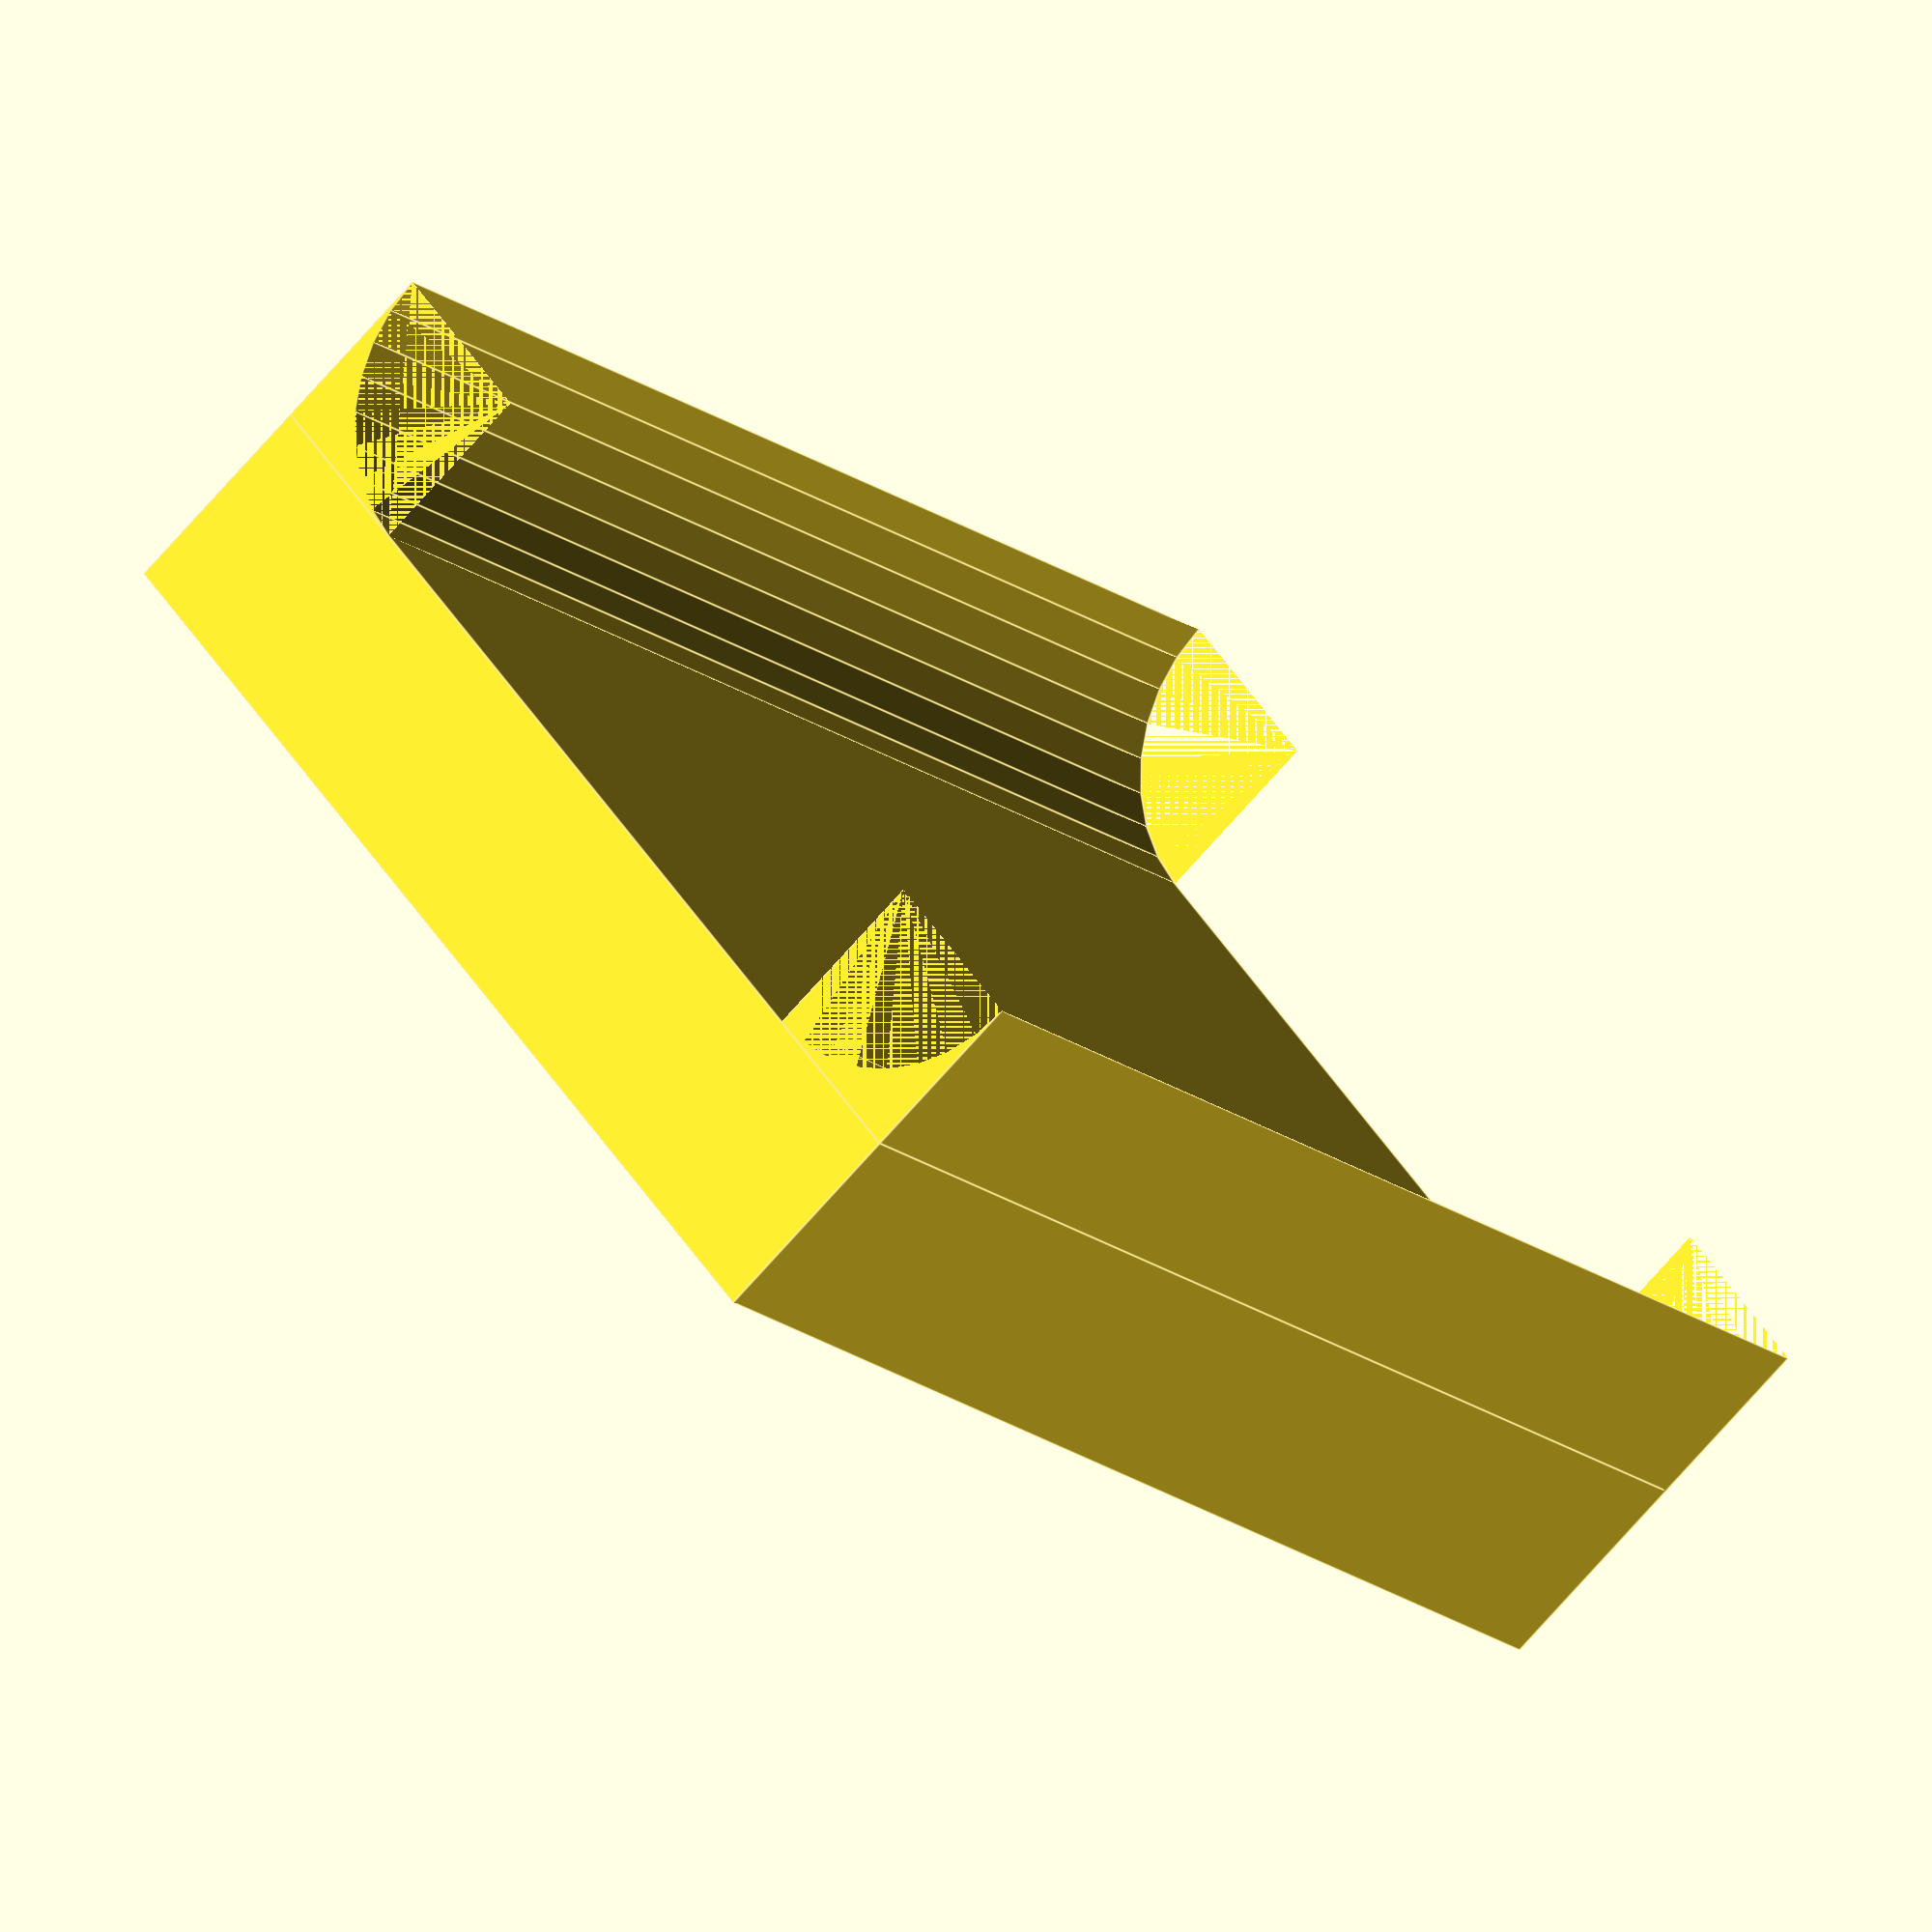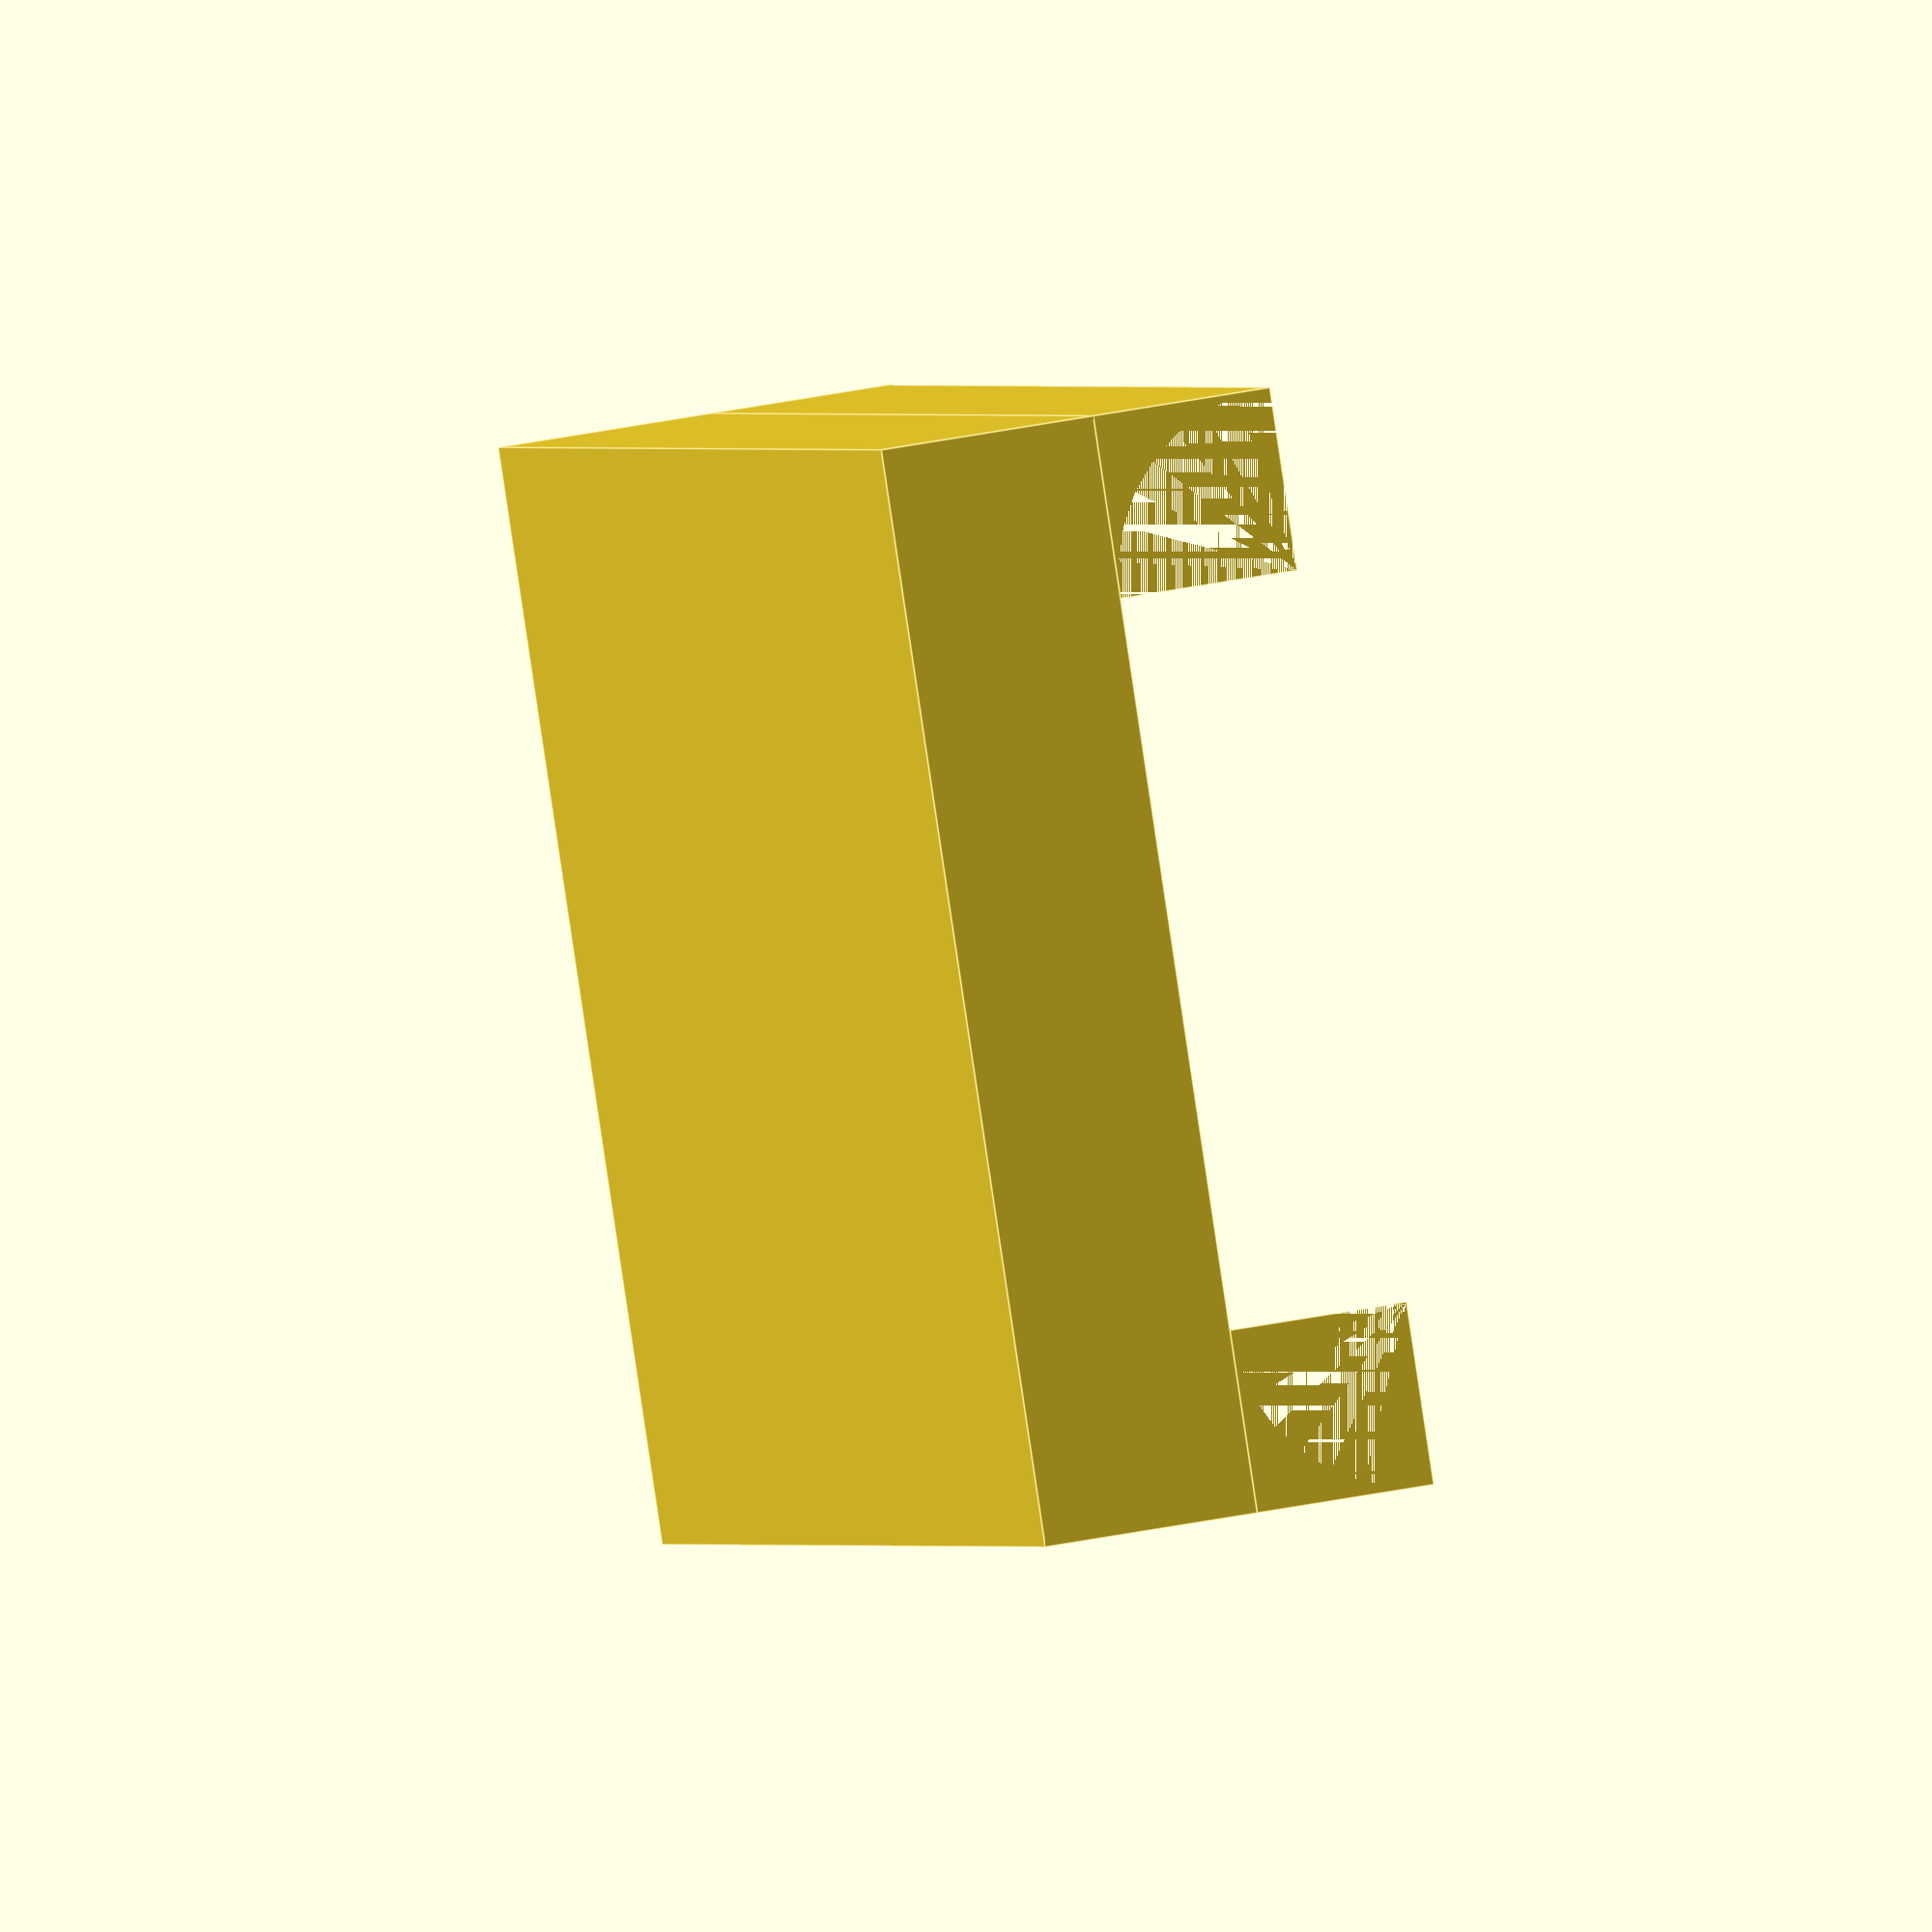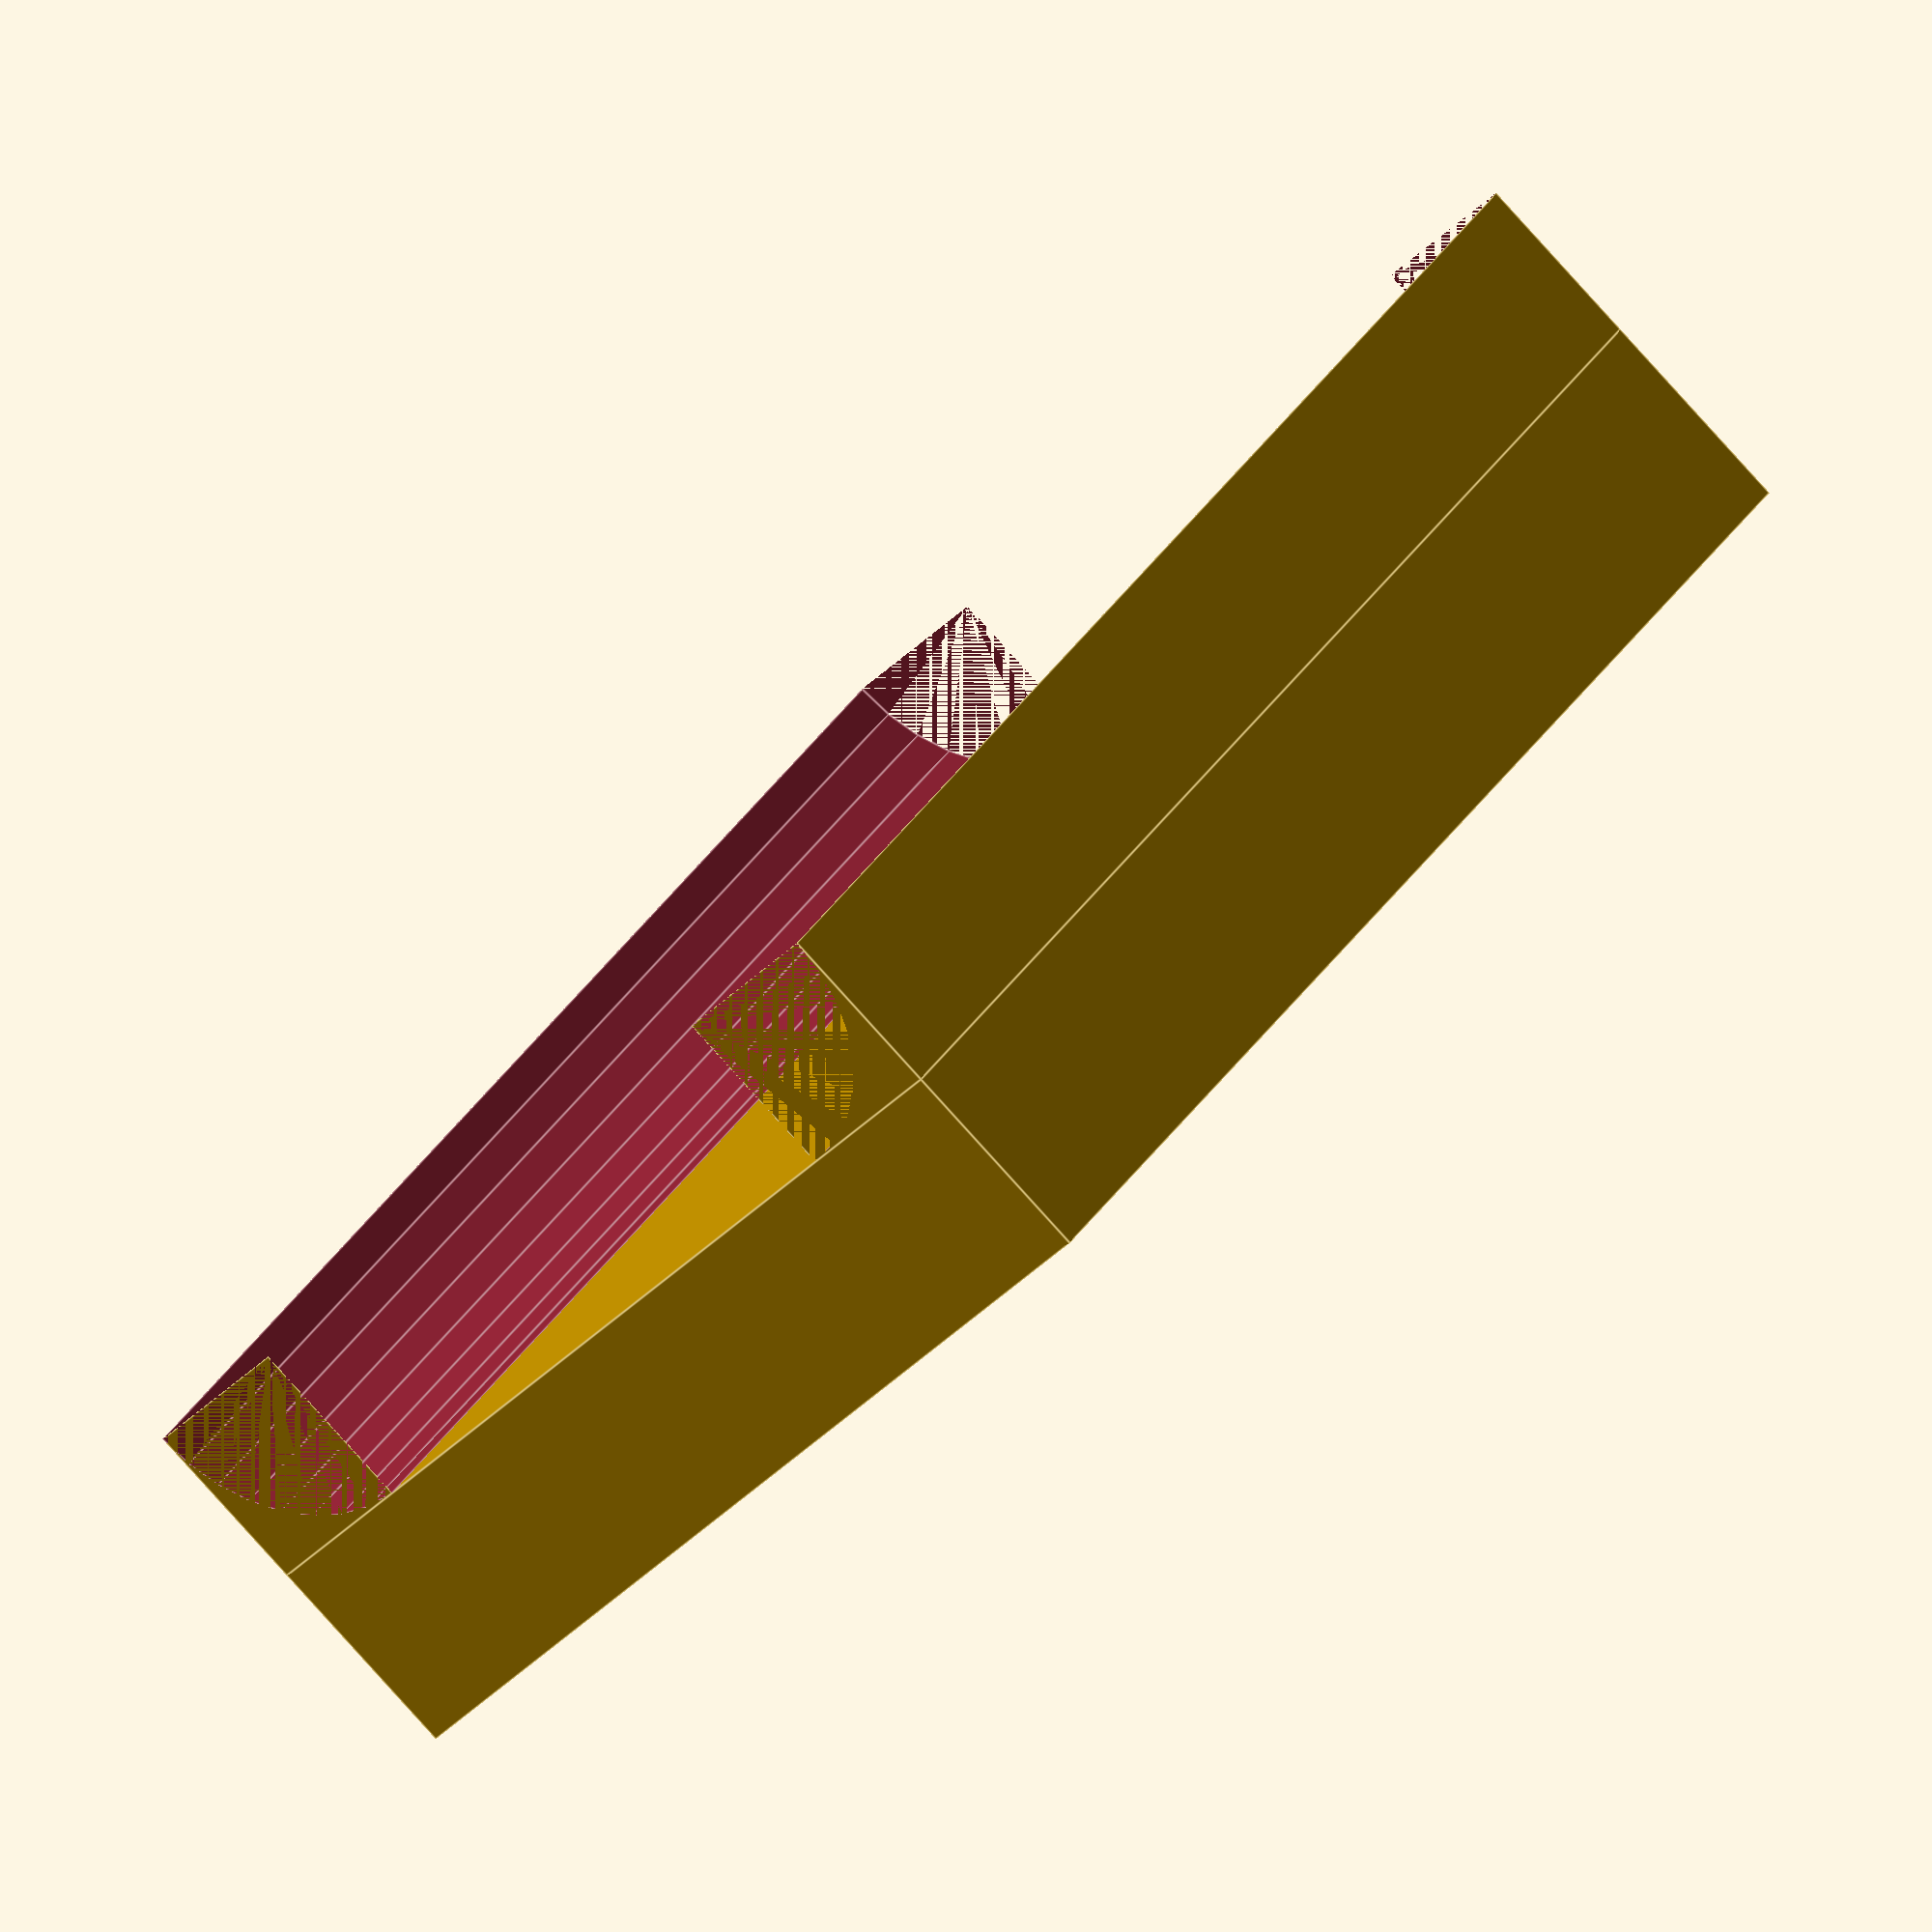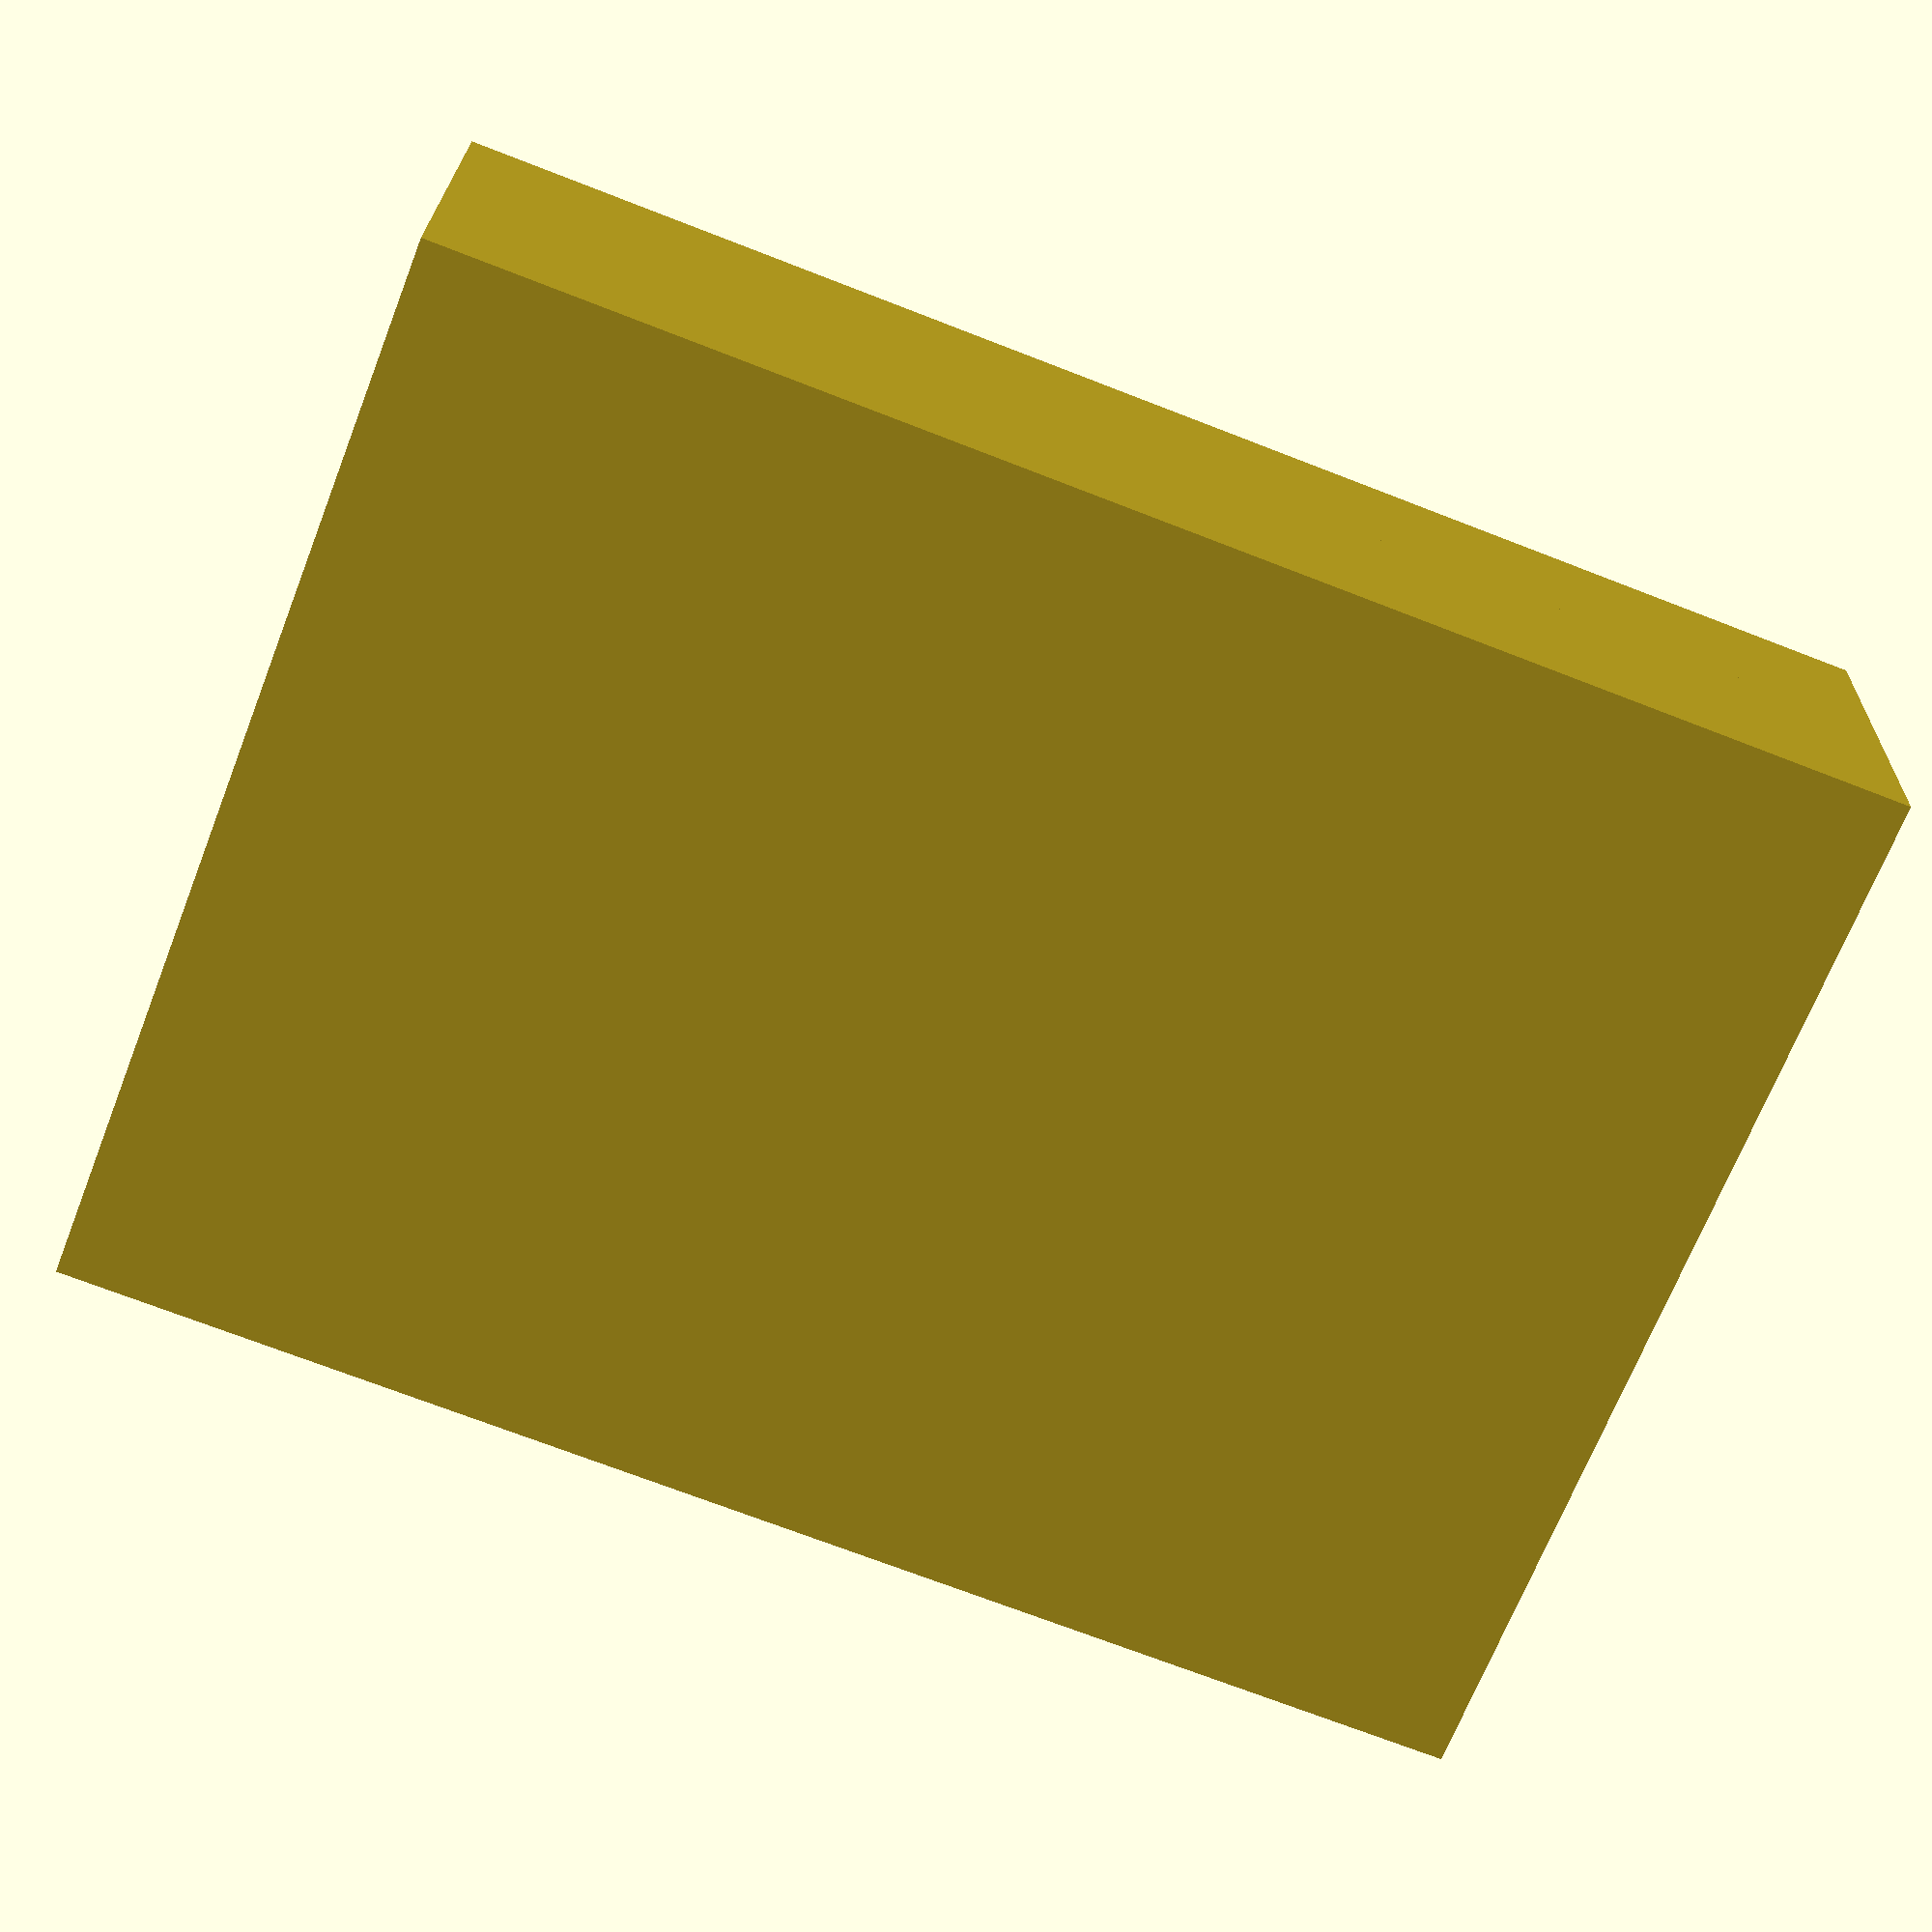
<openscad>
// Generated by SolidPython 1.1.3 on 2024-06-27 11:59:32
$fn=32;


rotate(a = [0, 0, 0]) {
	union() {
		cube(size = [3, 0.6000000000, 4]);
		translate(v = [0.5000000000, -0.5000000000, 0]) {
			mirror(v = [1, 0, 0]) {
				difference() {
					cube(size = [0.5000000000, 0.5000000000, 4]);
					cylinder(h = 4, r = 0.5000000000);
				}
			}
		}
		translate(v = [2.5000000000, -0.5000000000, 0]) {
			difference() {
				cube(size = [0.5000000000, 0.5000000000, 4]);
				cylinder(h = 4, r = 0.5000000000);
			}
		}
	}
}
/***********************************************
*********      SolidPython code:      **********
************************************************
 
from solid import *
from solid.utils import *

COMPLIANCE_LENGTH = 3
COMPLIANCE_THICKNESS = 0.6
COMPLIANCE_FILLET_RADIUS = 0.5

THICKNESS = 4


def fillet(r, h):
    return cube([r, r, h]) - cylinder(r, h)


linkage = cube([COMPLIANCE_LENGTH, COMPLIANCE_THICKNESS, THICKNESS])
linkage += translate([COMPLIANCE_FILLET_RADIUS, -COMPLIANCE_FILLET_RADIUS, 0])(
    mirror([1, 0, 0])(fillet(COMPLIANCE_FILLET_RADIUS, THICKNESS))
)
linkage += translate(
    [COMPLIANCE_LENGTH - COMPLIANCE_FILLET_RADIUS, -COMPLIANCE_FILLET_RADIUS, 0]
)(fillet(COMPLIANCE_FILLET_RADIUS, THICKNESS))

linkage = rotate([0, 0, 0])(linkage)

scad_render_to_file(linkage, "./shearing_auxetics/linkage.scad", file_header="$fn=32;")
 
 
************************************************/

</openscad>
<views>
elev=196.1 azim=51.2 roll=147.9 proj=o view=edges
elev=359.9 azim=98.8 roll=165.0 proj=o view=edges
elev=144.9 azim=49.6 roll=331.8 proj=o view=edges
elev=250.9 azim=357.1 roll=291.3 proj=p view=wireframe
</views>
